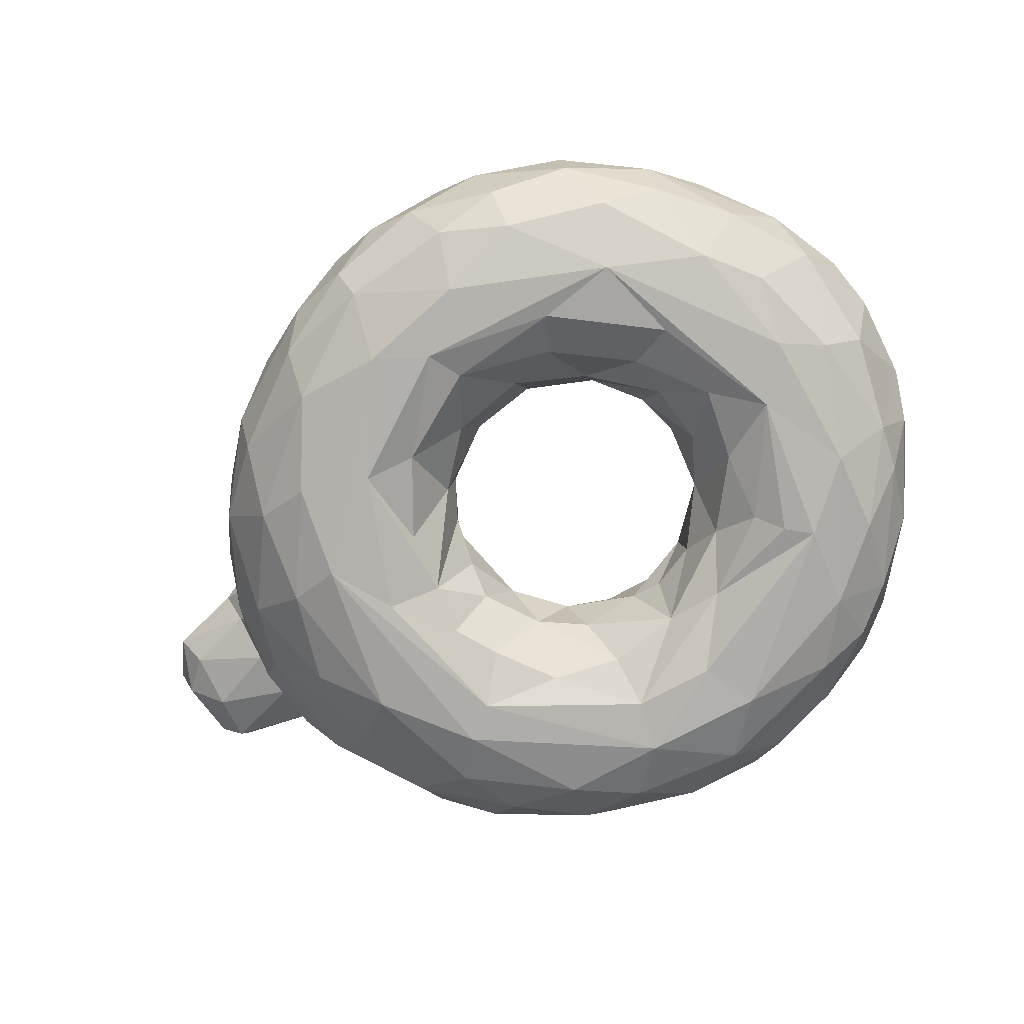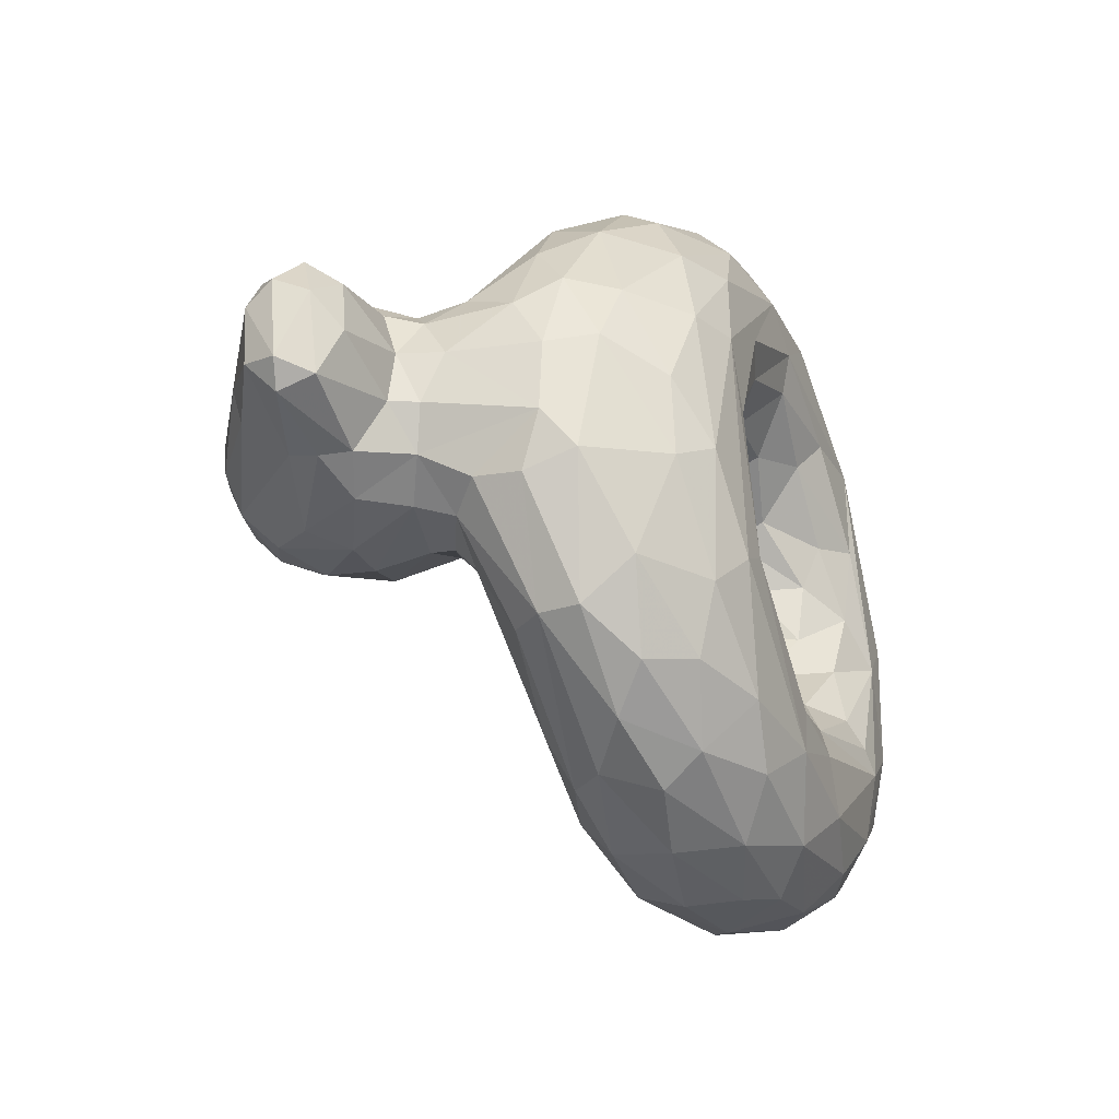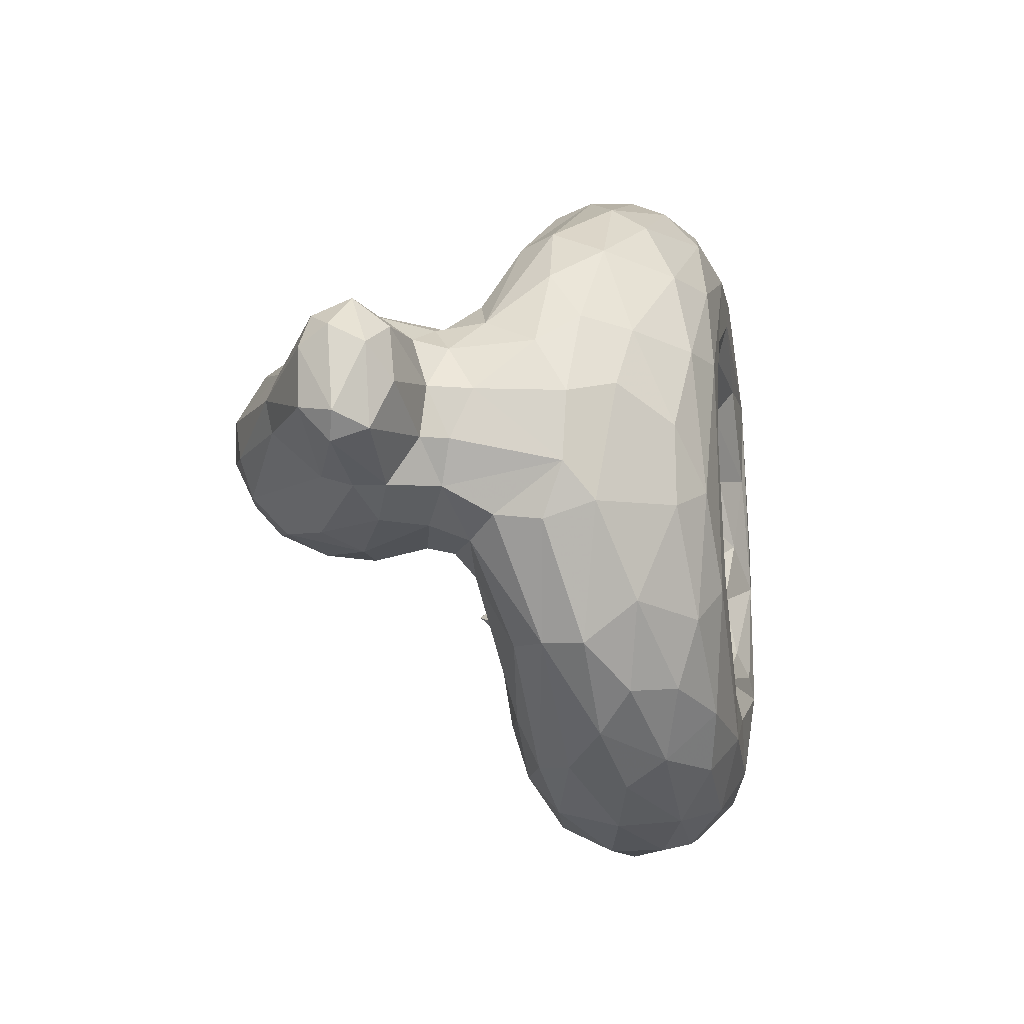
<metadata>
{"format":"obj","ext":"obj","renderer":"f3d","projection":"perspective","resolution":1024,"background":"white","views":[{"elev":-79.0,"azim":33.1,"up":"+Y"},{"elev":-33.4,"azim":-68.8,"up":"+Z"},{"elev":-18.7,"azim":-80.2,"up":"+Z"}]}
</metadata>
<code>
v -0.05309 -0.267 -0.1102
v 0.02829 -0.2557 -0.2093
v 0.1098 -0.2097 -0.2564
v 0.169 -0.3032 -0.2597
v 0.3134 -0.2241 -0.2271
v 0.4174 -0.3219 -0.1157
v 0.4278 -0.2548 -0.07629
v -0.1472 -0.06168 -0.04965
v -0.07148 -0.172 -0.1245
v -0.005107 -0.1274 -0.2469
v 0.2348 -0.1629 -0.2789
v 0.3576 -0.1258 -0.2504
v 0.4154 -0.1622 -0.1604
v 0.474 -0.1368 -0.05931
v -0.1711 -0.03503 -0.1486
v -0.09687 -0.1049 -0.185
v -0.165 -0.04689 -0.2554
v 0.06933 -0.07757 -0.3389
v 0.2835 -0.06993 -0.3528
v 0.4618 -0.07137 -0.2332
v 0.5812 -0.03951 -0.1047
v -0.1967 0.01589 -0.1163
v -0.2962 -0.002317 -0.2281
v -0.2121 -0.03699 -0.3447
v -0.01809 -0.03531 -0.49
v 0.2344 -0.03229 -0.4877
v 0.6544 -0.02895 -0.2346
v 0.7237 0.004399 -0.1344
v -0.3981 -0.02639 -0.2743
v -0.1696 -0.07083 -0.5128
v 0.04962 -0.05829 -0.5865
v 0.2394 -0.1041 -0.6608
v 0.4302 -0.09427 -0.6036
v 0.6317 -0.0834 -0.4551
v 0.7368 -0.0481 -0.2454
v 0.8213 0.003591 -0.1516
v -0.5822 -0.09466 -0.2075
v -0.4458 -0.1662 -0.4295
v -0.1788 -0.1787 -0.6178
v 0.03868 -0.1244 -0.6659
v 0.4609 -0.1878 -0.6588
v 0.6011 -0.1783 -0.575
v 0.661 -0.1314 -0.4899
v 0.8997 -0.1299 -0.1663
v -0.5763 -0.2924 -0.188
v -0.4563 -0.2499 -0.4351
v -0.2906 -0.2575 -0.5768
v -0.1456 -0.2912 -0.6559
v -0.003782 -0.2558 -0.7068
v 0.1816 -0.2173 -0.7249
v 0.3557 -0.2456 -0.7083
v 0.6268 -0.2847 -0.5786
v 0.8378 -0.2567 -0.3332
v 0.9189 -0.2734 -0.1543
v -0.4666 -0.4369 -0.1698
v -0.461 -0.3555 -0.3572
v -0.2977 -0.4148 -0.4936
v -0.1804 -0.3759 -0.61
v 0.04461 -0.3814 -0.6914
v 0.2668 -0.3803 -0.6999
v 0.5517 -0.4139 -0.5754
v 0.6451 -0.4062 -0.5099
v 0.7616 -0.351 -0.4211
v 0.8206 -0.4285 -0.2102
v -0.3973 -0.4897 -0.1239
v -0.3422 -0.4619 -0.368
v -0.04615 -0.4549 -0.605
v 0.1739 -0.4561 -0.6451
v 0.4425 -0.462 -0.5819
v 0.5468 -0.4893 -0.4657
v 0.6845 -0.4728 -0.3649
v -0.3231 -0.5072 0.1767
v -0.2743 -0.506 -0.291
v 0.04371 -0.5062 -0.5225
v 0.2734 -0.5033 -0.5466
v 0.5763 -0.5109 -0.3059
v -0.1769 -0.4721 -0.0775
v -0.133 -0.4645 -0.1655
v -0.05436 -0.4733 -0.2825
v 0.07591 -0.4536 -0.3249
v 0.07104 -0.5037 -0.4228
v 0.3338 -0.4625 -0.3165
v 0.4901 -0.4796 -0.215
v 0.5129 -0.4541 -0.07924
v -0.09451 -0.3781 -0.06724
v -0.03062 -0.3667 -0.18
v 0.0543 -0.3626 -0.245
v 0.2202 -0.4313 -0.3163
v 0.3266 -0.3422 -0.2256
v 0.4034 -0.4168 -0.2099
v -0.2286 0.07827 -0.1214
v -0.3754 0.07642 -0.2009
v -0.6128 -0.000389 -0.1553
v -0.2593 0.2036 -0.164
v -0.4843 0.1816 -0.2366
v -0.6815 0.09287 -0.1698
v -0.2842 0.3499 -0.1281
v -0.4777 0.3401 -0.1895
v -0.6914 0.3177 -0.05538
v -0.8481 0.08737 -0.1186
v -0.8507 0.161 -0.14
v 0.7758 0.07543 -0.05819
v 0.8967 0.114 -0.06699
v 0.8281 0.1942 -0.001228
v -0.06131 -0.3089 0.09881
v -0.0263 -0.2197 0.1649
v 0.09175 -0.3059 0.2448
v 0.2232 -0.2878 0.2553
v 0.3522 -0.2878 0.1938
v 0.4214 -0.3097 0.1009
v -0.09211 -0.1712 0.05226
v -0.1524 -0.05765 0.1165
v -0.04303 -0.132 0.2119
v 0.07435 -0.1358 0.2807
v 0.2496 -0.1638 0.2751
v 0.368 -0.1652 0.212
v 0.4168 -0.193 0.1337
v 0.4705 -0.1489 0.02856
v -0.1346 -0.07109 0.2025
v -0.1164 -0.05401 0.3
v 0.08257 -0.06244 0.367
v 0.2741 -0.08235 0.3368
v 0.4085 -0.04224 0.3616
v 0.4472 -0.08916 0.2138
v 0.5491 -0.05494 0.1219
v -0.2018 0.007259 0.1334
v -0.2197 -0.0232 0.2388
v -0.2264 -0.04106 0.3755
v 0.0119 -0.03489 0.5004
v 0.3919 -0.03493 0.4852
v 0.6641 -0.03324 0.2531
v 0.6805 -0.009648 0.1479
v -0.3998 -0.003712 0.2415
v -0.1166 -0.09555 0.5814
v -0.08377 -0.06347 0.5493
v 0.08763 -0.08394 0.6345
v 0.447 -0.06858 0.5592
v 0.5781 -0.05811 0.4506
v 0.7624 -0.05256 0.2359
v 0.8261 -0.009514 0.1605
v -0.5896 -0.07941 0.19
v -0.4098 -0.1225 0.4277
v -0.2193 -0.1682 0.5886
v 0.1307 -0.1544 0.6992
v 0.3069 -0.1014 0.649
v 0.4724 -0.1669 0.6437
v 0.6673 -0.1234 0.4753
v 0.9048 -0.1288 0.155
v -0.5843 -0.268 0.194
v -0.4801 -0.3028 0.3795
v -0.3351 -0.3028 0.5412
v -0.2241 -0.2441 0.6154
v 0.02621 -0.2466 0.7131
v 0.1295 -0.2924 0.7283
v 0.3782 -0.287 0.7031
v 0.5501 -0.2513 0.6297
v 0.6981 -0.3102 0.512
v 0.7772 -0.2281 0.417
v 0.8724 -0.2733 0.2724
v -0.532 -0.3643 0.1774
v -0.3895 -0.4361 0.3503
v -0.3443 -0.3756 0.4884
v -0.1524 -0.3984 0.6104
v 0.02649 -0.3766 0.6897
v 0.2236 -0.3531 0.7156
v 0.3943 -0.4043 0.6573
v 0.5505 -0.3554 0.6129
v 0.688 -0.4011 0.4721
v 0.7933 -0.3883 0.3425
v 0.8805 -0.3597 0.1806
v -0.4238 -0.47 0.1669
v -0.2803 -0.4938 0.3563
v -0.1707 -0.4696 0.5194
v 0.03864 -0.4471 0.6394
v 0.2596 -0.4488 0.6485
v 0.3868 -0.4753 0.5833
v 0.5778 -0.4521 0.514
v 0.6945 -0.4852 0.3108
v 0.7695 -0.4719 0.2053
v -0.0003418 -0.5064 0.5077
v 0.2158 -0.5058 0.5413
v 0.5121 -0.5094 0.4029
v -0.1616 -0.4547 0.0189
v -0.1412 -0.4623 0.141
v -0.04737 -0.4727 0.2871
v 0.133 -0.4813 0.3776
v 0.3143 -0.4557 0.3165
v 0.5435 -0.5013 0.2269
v 0.458 -0.4536 0.1985
v 0.5486 -0.4775 0.06374
v -0.03566 -0.3663 0.1736
v 0.06612 -0.4019 0.2735
v 0.2153 -0.3978 0.2916
v 0.3482 -0.3633 0.2191
v 0.4631 -0.4126 0.1105
v -0.224 0.08255 0.1157
v -0.4301 0.05522 0.2104
v -0.5884 0.0214 0.1798
v -0.2593 0.2036 0.164
v -0.4843 0.1816 0.2366
v -0.6907 0.123 0.1761
v -0.2703 0.3215 0.1363
v -0.5073 0.3891 0.1398
v -0.6906 0.3093 0.0653
v -0.8459 0.127 0.1455
v -0.8564 0.2029 0.1098
v 0.7857 0.08921 0.05529
v 0.9018 0.103 0.07012
v 0.8627 0.1891 0.01697
v -0.5406 0.4368 0.03128
v -0.7218 0.3235 -0.0004935
v -0.2917 0.3998 0.06418
v -0.6833 0.01727 0.02586
v -0.8307 0.04684 -0.0213
v -0.8836 0.2178 0.03838
v -0.1844 0.08228 8.175e-05
v -0.1839 0.1988 0.00474
v 0.7295 0.04237 -0.0007169
v 0.9256 0.08741 0.02595
v -0.6553 -0.06851 0.02586
v 0.9388 -0.274 0.01076
v -0.6262 -0.2448 0.0217
v -0.4871 -0.4383 -0.01055
v -0.08613 -0.3343 0.00165
v 0.4391 -0.287 0.008857
v 0.471 -0.3934 -0.01093
v 0.8785 -0.3988 -0.02853
v 0.8075 -0.4695 0.01328
v 0.6371 -0.5079 -0.01869
v 0.3706 -0.03886 -0.3972
v 0.5534 -0.03819 -0.2306
v 0.2425 -0.04536 -0.5672
v 0.5143 -0.04267 -0.4529
v -0.3911 -0.1021 -0.4187
v -0.5165 -0.03703 -0.2359
v -0.1048 -0.1057 -0.5992
v 0.855 -0.08711 -0.2009
v -0.5866 -0.1912 -0.2227
v 0.5379 -0.3071 -0.6349
v 0.7594 -0.2221 -0.4386
v -0.3593 -0.3273 -0.5097
v 0.1948 -0.3279 -0.7242
v 0.4154 -0.3839 -0.6629
v 0.8757 -0.3147 -0.247
v 0.7968 -0.4126 -0.3025
v -0.1575 -0.4776 -0.514
v 0.7078 -0.5 -0.2015
v -0.2065 -0.5082 -0.2467
v 0.2274 -0.5045 -0.4378
v 0.5295 -0.5041 -0.2654
v 0.2341 -0.3306 -0.2599
v -0.3963 0.01649 -0.2224
v -0.5307 0.04152 -0.2053
v -0.3919 0.1795 -0.2267
v -0.5999 0.1256 -0.2119
v -0.4012 0.3751 -0.1648
v -0.3855 0.2818 -0.2084
v -0.6803 0.2211 -0.1461
v -0.5111 0.4057 -0.121
v -0.5363 0.2562 -0.2091
v 0.09356 -0.2253 0.248
v 0.1834 -0.03853 0.4418
v 0.5722 -0.03356 0.2403
v -0.2767 0.009145 0.199
v -0.3587 -0.03321 0.3017
v 0.1374 -0.04519 0.5687
v -0.498 -0.05453 0.2646
v -0.07942 -0.1931 0.6687
v 0.8551 -0.08706 0.2007
v -0.5468 -0.2023 0.3017
v -0.4478 -0.1936 0.4395
v 0.2877 -0.2135 0.716
v 0.6706 -0.2071 0.5305
v -0.09473 -0.3217 0.6723
v 0.7264 -0.504 0.0754
v -0.257 -0.5044 0.04696
v -0.1469 -0.5057 0.3038
v 0.104 -0.5075 0.449
v 0.3538 -0.4994 0.3853
v -0.3223 0.0693 0.184
v -0.5312 0.01572 0.2056
v -0.3919 0.1796 0.2267
v -0.5999 0.1257 0.2119
v -0.3802 0.391 0.1483
v -0.5037 0.2826 0.209
v -0.3855 0.2818 0.2084
v -0.6803 0.2212 0.146
v 0.7557 0.03126 0.1055
v -0.6164 -0.2347 -0.1176
v 0.9313 0.03989 -0.04127
v -0.5769 -0.3358 0.04995
v -0.6551 -0.02235 -0.07379
v -0.6833 0.02944 -0.07796
v -0.205 0.2059 -0.1002
v -0.2628 0.3727 -0.06831
v -0.2088 0.2915 -0.04526
v -0.3523 0.4382 -0.03766
v -0.4075 0.4298 -0.1025
v -0.5589 0.42 -0.05343
v -0.8677 0.2191 -0.0763
v -0.9031 0.1577 0.07135
v -0.8941 0.1478 -0.09619
v -0.6203 -0.1836 0.1331
v 0.9285 -0.2586 0.119
v -0.6365 -0.01541 0.1196
v -0.6767 0.04774 0.1264
v -0.205 0.2059 0.1003
v -0.233 0.3375 0.05361
v -0.4626 0.4323 0.1
v -0.4052 0.4472 0.05832
v -0.8884 0.08901 0.03738
v -0.8201 0.05952 0.09379
v -0.6954 0.1545 -0.1728
v -0.4706 0.4555 -0.03055
f 10 9 1
f 5 12 11
f 5 6 13
f 6 7 13
f 14 13 7
f 9 10 16
f 18 17 10
f 18 10 3
f 11 18 3
f 19 18 11
f 19 11 12
f 12 20 19
f 12 13 20
f 14 20 13
f 15 16 17
f 23 17 24
f 24 26 25
f 230 26 19
f 20 230 19
f 231 230 20
f 27 26 230
f 28 27 21
f 22 17 23
f 32 31 232
f 25 232 31
f 33 32 232
f 233 33 232
f 35 233 27
f 27 28 35
f 36 35 28
f 30 234 29
f 37 235 38
f 234 30 236
f 236 38 234
f 38 236 39
f 30 31 236
f 39 236 40
f 41 32 33
f 42 41 33
f 35 36 237
f 34 237 43
f 37 38 238
f 238 46 45
f 39 47 38
f 49 40 50
f 51 50 32
f 41 52 239
f 41 239 51
f 240 42 43
f 42 52 41
f 53 44 54
f 55 45 56
f 56 46 241
f 58 241 47
f 47 48 58
f 241 58 57
f 59 48 49
f 50 242 49
f 60 51 243
f 51 239 243
f 239 61 243
f 52 62 239
f 63 52 240
f 53 63 240
f 52 63 62
f 63 53 244
f 54 244 53
f 245 244 64
f 244 245 63
f 66 56 57
f 57 58 246
f 57 246 66
f 58 67 246
f 58 59 67
f 60 68 59
f 68 60 243
f 75 68 69
f 62 70 61
f 62 63 245
f 245 71 62
f 73 66 246
f 68 74 67
f 74 68 75
f 70 75 69
f 70 71 247
f 70 247 76
f 64 247 71
f 72 73 248
f 79 78 248
f 248 81 79
f 79 81 80
f 74 75 249
f 249 76 82
f 76 250 82
f 250 229 83
f 78 86 85
f 78 85 77
f 80 87 86
f 82 88 81
f 88 82 90
f 90 82 83
f 84 90 83
f 6 90 84
f 1 86 2
f 87 2 86
f 2 87 4
f 4 88 251
f 89 251 88
f 5 89 6
f 252 91 23
f 253 92 252
f 254 94 92
f 91 92 94
f 253 255 95
f 94 257 97
f 95 98 257
f 260 255 313
f 258 259 260
f 258 313 101
f 313 96 101
f 100 101 96
f 237 103 44
f 104 103 36
f 102 104 36
f 113 106 112
f 114 106 113
f 114 261 106
f 106 261 107
f 114 115 261
f 108 115 109
f 115 116 109
f 116 117 109
f 117 110 109
f 117 118 110
f 119 120 113
f 113 120 114
f 114 121 122
f 122 124 116
f 124 122 123
f 116 124 117
f 124 125 118
f 117 124 118
f 112 126 119
f 128 120 127
f 128 129 120
f 262 120 129
f 123 262 129
f 130 131 263
f 125 123 263
f 126 264 127
f 265 127 264
f 265 264 133
f 128 127 265
f 128 265 134
f 134 135 128
f 129 128 135
f 266 129 135
f 130 129 266
f 130 266 137
f 139 131 138
f 131 139 132
f 141 142 267
f 134 265 142
f 134 142 143
f 134 268 144
f 136 144 145
f 137 145 146
f 137 147 138
f 146 147 137
f 139 269 140
f 141 270 271
f 150 270 149
f 271 270 150
f 150 151 271
f 152 271 151
f 271 152 142
f 143 142 152
f 152 268 143
f 154 144 153
f 144 154 272
f 155 272 154
f 144 272 145
f 272 155 146
f 273 146 156
f 147 273 158
f 160 150 149
f 150 160 161
f 151 150 162
f 161 162 150
f 151 162 163
f 164 274 163
f 152 274 153
f 274 154 153
f 274 164 154
f 164 165 154
f 157 167 168
f 168 169 157
f 157 159 158
f 161 160 171
f 161 171 172
f 173 161 172
f 161 173 162
f 162 173 163
f 165 164 174
f 166 165 175
f 175 176 166
f 168 167 177
f 169 168 178
f 171 72 172
f 180 173 172
f 181 176 175
f 182 176 181
f 182 177 176
f 276 183 277
f 277 72 276
f 72 277 180
f 277 185 278
f 186 278 185
f 180 278 181
f 278 186 279
f 278 279 182
f 188 189 190
f 185 184 191
f 192 186 185
f 187 186 193
f 194 187 193
f 189 195 190
f 192 191 107
f 194 108 109
f 195 194 109
f 110 195 109
f 280 264 196
f 197 133 280
f 133 197 281
f 282 280 199
f 281 200 283
f 281 283 198
f 199 202 286
f 285 284 203
f 200 286 285
f 287 285 203
f 285 201 283
f 287 206 201
f 205 201 206
f 269 148 208
f 139 140 288
f 288 140 207
f 104 140 209
f 224 1 111
f 9 111 1
f 125 21 14
f 8 22 216
f 289 220 292
f 45 289 238
f 54 290 221
f 289 45 222
f 291 222 45
f 45 55 291
f 223 291 55
f 221 227 54
f 54 64 244
f 73 72 65
f 64 228 247
f 248 276 72
f 190 84 229
f 183 77 85
f 224 183 85
f 213 292 220
f 292 213 293
f 96 93 293
f 294 217 91
f 216 91 217
f 94 294 91
f 294 94 97
f 296 97 295
f 308 296 295
f 295 297 212
f 297 295 97
f 298 97 256
f 98 259 256
f 298 256 259
f 298 259 314
f 314 299 210
f 299 259 99
f 96 293 100
f 99 258 300
f 101 300 258
f 215 211 300
f 101 100 302
f 302 100 311
f 302 311 301
f 302 301 215
f 21 218 28
f 218 102 28
f 118 14 110
f 225 110 14
f 125 14 118
f 288 218 125
f 220 222 303
f 149 303 222
f 303 149 270
f 270 141 303
f 159 304 148
f 304 221 148
f 149 222 291
f 223 160 291
f 291 160 149
f 170 304 159
f 170 221 304
f 170 227 221
f 160 223 171
f 179 228 170
f 72 171 65
f 228 179 275
f 182 188 229
f 188 190 229
f 190 195 226
f 225 226 110
f 141 198 305
f 213 220 305
f 303 305 220
f 198 201 306
f 305 306 213
f 307 196 217
f 216 217 196
f 199 196 307
f 307 217 308
f 307 202 199
f 314 310 297
f 210 309 310
f 284 310 309
f 309 203 284
f 210 211 204
f 210 204 203
f 210 203 309
f 311 312 205
f 311 214 312
f 312 213 306
f 204 206 287
f 205 301 311
f 205 206 301
f 215 301 206
f 219 221 290
f 288 207 218
f 208 219 209
f 1 2 10
f 2 3 10
f 4 11 3
f 5 11 4
f 5 13 12
f 15 8 9
f 9 16 15
f 16 10 17
f 21 20 14
f 15 17 22
f 18 24 17
f 26 24 18
f 18 19 26
f 231 20 21
f 230 231 27
f 231 21 27
f 23 24 29
f 30 29 24
f 25 30 24
f 31 30 25
f 25 26 232
f 26 233 232
f 26 27 233
f 33 233 34
f 233 35 34
f 29 235 252
f 235 29 234
f 234 38 235
f 40 236 31
f 31 32 40
f 34 43 33
f 43 42 33
f 237 34 35
f 43 237 44
f 46 238 38
f 46 38 47
f 39 48 47
f 40 49 39
f 48 39 49
f 40 32 50
f 32 41 51
f 42 240 52
f 43 44 240
f 44 53 240
f 46 56 45
f 47 241 46
f 241 57 56
f 59 58 48
f 59 49 242
f 51 242 50
f 51 60 242
f 59 242 60
f 239 62 61
f 55 56 66
f 66 65 55
f 59 68 67
f 243 69 68
f 61 69 243
f 70 62 71
f 70 69 61
f 71 245 64
f 66 73 65
f 74 73 246
f 246 67 74
f 76 75 70
f 78 77 248
f 73 74 248
f 81 248 74
f 249 81 74
f 82 81 249
f 76 249 75
f 83 82 250
f 229 250 76
f 79 86 78
f 79 80 86
f 81 88 80
f 88 87 80
f 90 89 88
f 85 86 1
f 4 3 2
f 88 4 87
f 89 5 251
f 5 4 251
f 6 89 90
f 22 23 91
f 23 29 252
f 92 91 252
f 93 235 37
f 235 93 253
f 252 235 253
f 95 254 253
f 92 253 254
f 253 93 255
f 96 255 93
f 257 94 254
f 257 254 95
f 256 257 98
f 256 97 257
f 255 260 95
f 98 95 260
f 96 313 255
f 313 258 260
f 259 258 99
f 260 259 98
f 237 36 103
f 36 28 102
f 111 112 106
f 105 111 106
f 108 107 261
f 108 261 115
f 112 119 113
f 121 114 120
f 122 115 114
f 115 122 116
f 126 127 119
f 120 119 127
f 120 262 121
f 121 262 122
f 123 122 262
f 129 130 123
f 263 123 130
f 124 123 125
f 263 132 125
f 136 266 135
f 145 266 136
f 266 145 137
f 137 138 130
f 131 130 138
f 131 132 263
f 265 133 267
f 267 142 265
f 143 268 134
f 144 136 134
f 135 134 136
f 138 147 139
f 269 139 147
f 147 148 269
f 142 141 271
f 152 153 268
f 144 268 153
f 146 145 272
f 155 156 146
f 147 146 273
f 157 273 156
f 157 158 273
f 147 158 148
f 148 158 159
f 151 163 274
f 274 152 151
f 155 154 165
f 155 165 166
f 155 166 167
f 156 155 167
f 157 156 167
f 159 157 169
f 169 170 159
f 174 163 173
f 163 174 164
f 174 175 165
f 177 166 176
f 166 177 167
f 177 178 168
f 179 169 178
f 170 169 179
f 180 172 72
f 174 173 180
f 180 181 174
f 175 174 181
f 182 178 177
f 275 178 182
f 275 179 178
f 183 184 277
f 277 184 185
f 278 180 277
f 186 187 279
f 182 181 278
f 279 187 188
f 188 182 279
f 183 191 184
f 191 192 185
f 192 193 186
f 189 187 194
f 188 187 189
f 194 195 189
f 191 183 105
f 106 191 105
f 191 106 107
f 193 192 107
f 193 107 108
f 108 194 193
f 126 196 264
f 264 280 133
f 281 267 133
f 281 198 141
f 267 281 141
f 196 199 280
f 280 282 197
f 200 281 282
f 197 282 281
f 201 198 283
f 286 282 199
f 284 286 202
f 284 285 286
f 286 200 282
f 283 200 285
f 203 204 287
f 201 285 287
f 269 208 140
f 132 139 288
f 208 209 140
f 104 207 140
f 8 111 9
f 7 225 14
f 22 8 15
f 220 289 222
f 238 289 37
f 290 54 44
f 64 54 227
f 223 55 65
f 227 228 64
f 275 247 228
f 247 275 229
f 229 76 247
f 276 248 77
f 77 183 276
f 83 229 84
f 226 84 190
f 226 6 84
f 1 224 85
f 226 225 6
f 6 225 7
f 91 216 22
f 37 289 93
f 292 93 289
f 293 93 292
f 296 217 294
f 97 296 294
f 212 308 295
f 97 298 297
f 314 297 298
f 259 299 314
f 210 299 211
f 99 211 299
f 213 214 293
f 293 214 100
f 300 211 99
f 214 311 100
f 215 300 302
f 300 101 302
f 44 103 290
f 219 290 103
f 103 209 219
f 207 102 218
f 102 207 104
f 103 104 209
f 105 224 111
f 112 111 8
f 216 112 8
f 125 132 288
f 21 125 218
f 65 171 223
f 227 170 228
f 229 275 182
f 224 105 183
f 226 195 110
f 126 112 216
f 196 126 216
f 141 305 303
f 306 305 198
f 217 296 308
f 202 308 212
f 202 307 308
f 212 297 310
f 310 314 210
f 310 284 212
f 202 212 284
f 201 205 306
f 312 306 205
f 312 214 213
f 211 215 204
f 204 215 206
f 219 148 221
f 148 219 208

</code>
